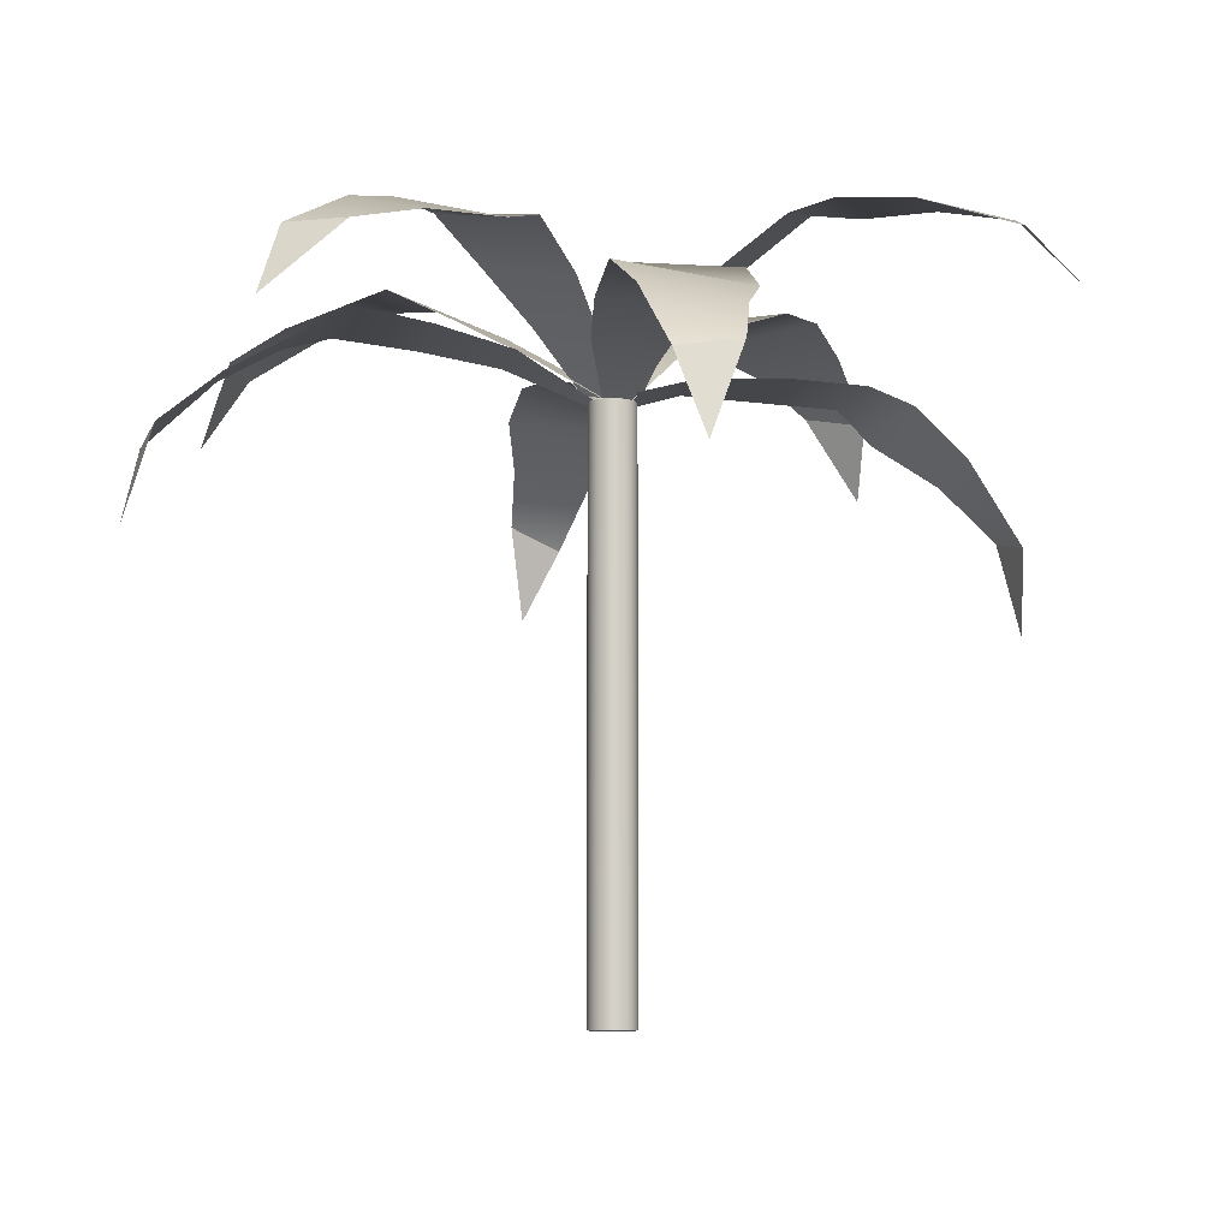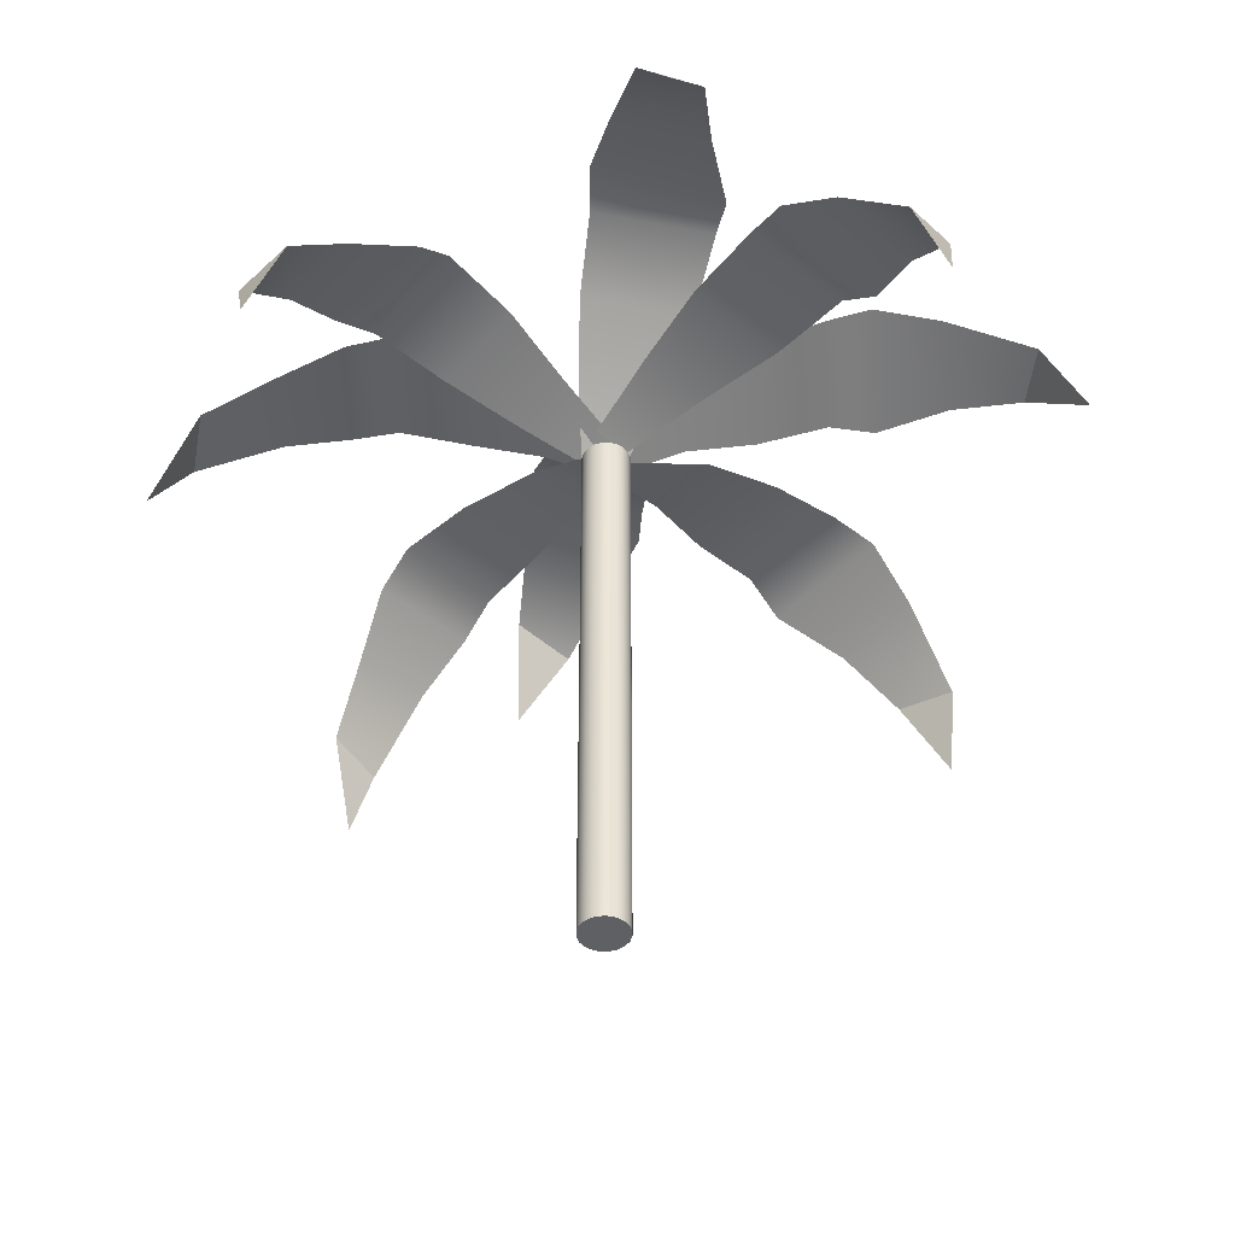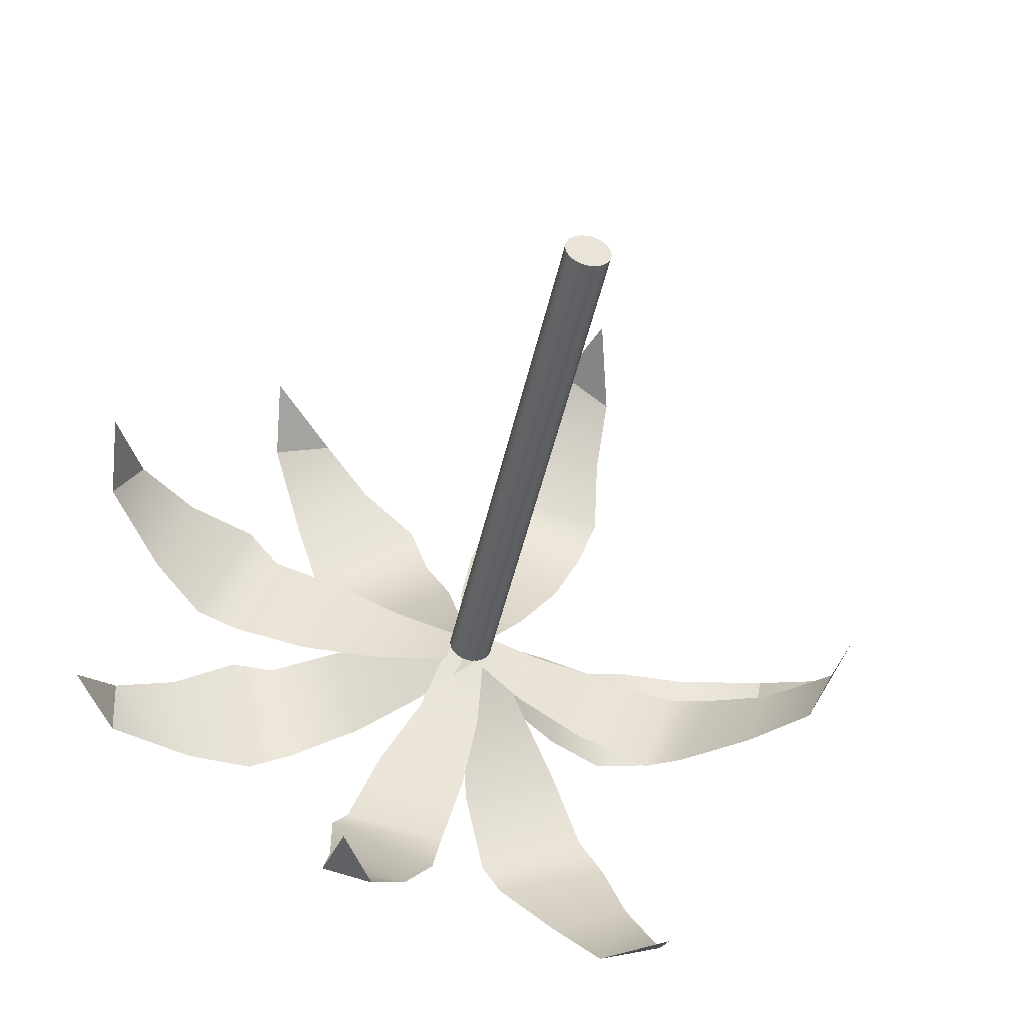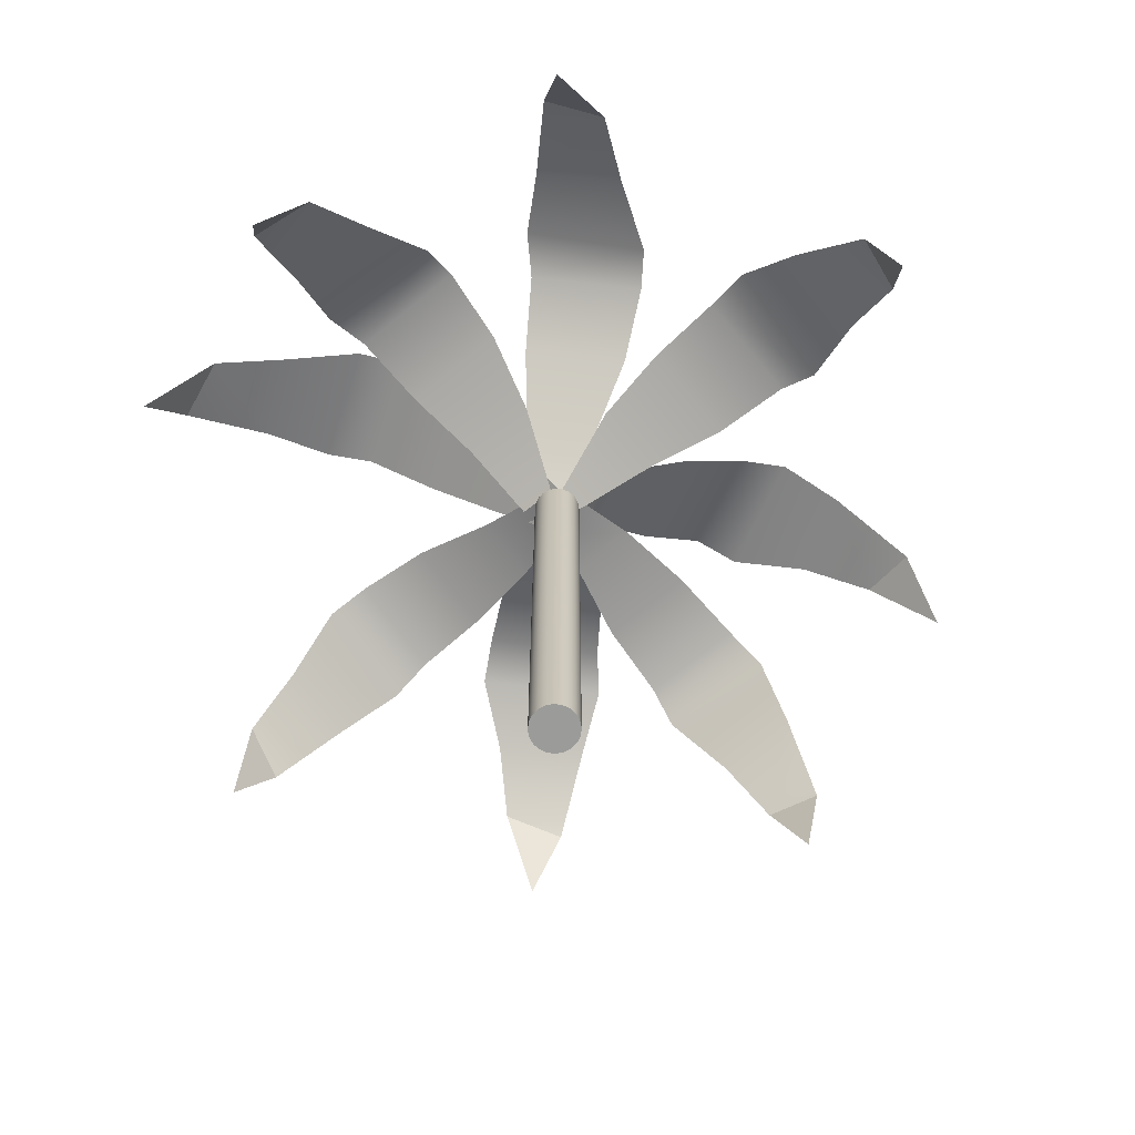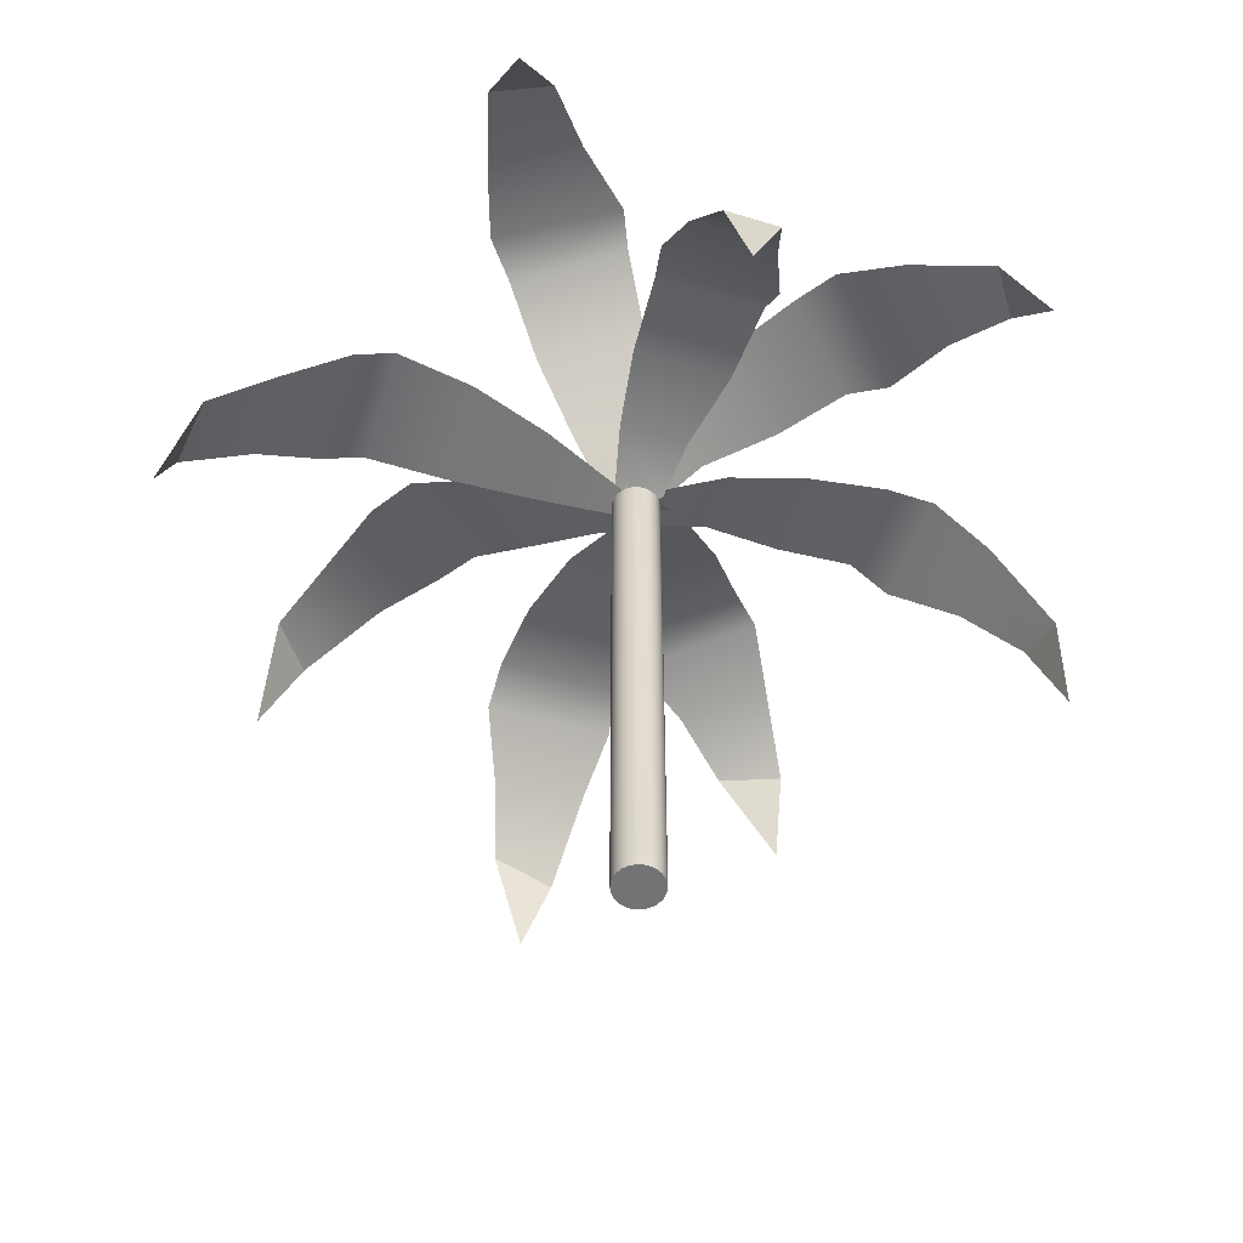
<metadata>
{"format":"obj","ext":"obj","renderer":"f3d","projection":"perspective","resolution":1024,"background":"white","views":[{"elev":-9.3,"azim":7.3,"up":"+Y"},{"elev":-44.8,"azim":-113.6,"up":"+Y"},{"elev":-45.8,"azim":-12.1,"up":"+Z"},{"elev":-69.6,"azim":-31.7,"up":"+Y"},{"elev":-56.0,"azim":92.4,"up":"+Y"}]}
</metadata>
<code>
v -156.6 58.55 -3856
v -151.5 70.53 -3853
v -143.3 76.53 -3853
v -133.9 80.86 -3852
v -129.1 84.41 -3854
v -119.6 82.83 -3859
v -110.6 80.86 -3865
v -102.1 75.99 -3872
v -155.4 68.86 -3860
v -147.3 78.01 -3865
v -140.3 82.73 -3868
v -134.3 84.21 -3869
v -124.3 82.98 -3872
v -113.9 80.86 -3874
v -103.7 76.46 -3876
v -51.04 48.37 -3888
v -53.93 60.79 -3892
v -60.9 68.07 -3892
v -69.39 73.85 -3892
v -73.54 78.25 -3890
v -83.2 78.5 -3886
v -92.41 78.36 -3880
v -98.83 76.02 -3877
v -50.58 58.93 -3885
v -57.09 69.53 -3881
v -63.24 75.54 -3878
v -68.95 78.05 -3877
v -78.98 78.64 -3874
v -89.47 78.36 -3872
v -100.6 75.83 -3871
v -82.78 58.34 -3817
v -79.29 70.32 -3822
v -79.66 76.32 -3830
v -79.21 80.64 -3839
v -81.19 84.2 -3844
v -85.47 82.62 -3854
v -91.38 80.64 -3863
v -97.49 75.96 -3872
v -86.72 68.65 -3818
v -91.32 77.8 -3826
v -95.12 82.52 -3833
v -96.13 84 -3839
v -99 82.77 -3849
v -100.9 80.64 -3859
v -101 75.93 -3871
v -119.6 57.91 -3927
v -120.6 70.47 -3923
v -118.9 76.74 -3915
v -118.3 81.54 -3906
v -115.7 85 -3901
v -111.8 83.3 -3892
v -106.5 80.95 -3882
v -102.9 75.96 -3873
v -114.4 67.54 -3926
v -108.5 76.29 -3918
v -104.1 80.74 -3912
v -102.7 82.36 -3906
v -99.96 81.24 -3896
v -98.24 79.4 -3885
v -98.08 76.17 -3875
v -42.43 84.81 -3862
v -50.66 94.84 -3866
v -60.04 97.24 -3869
v -69.3 98.06 -3873
v -75.54 98.83 -3874
v -83.98 92.73 -3875
v -92.44 85.86 -3875
v -96.35 76.83 -3873
v -49.79 91.87 -3858
v -62.3 95.41 -3857
v -71.54 95.78 -3856
v -77.41 94.69 -3858
v -85.82 89.28 -3862
v -93.68 83.35 -3866
v -100.8 76.05 -3871
v -156.4 75.45 -3891
v -150.7 85.13 -3883
v -142.3 88.04 -3878
v -133.8 88.96 -3872
v -127.9 90.64 -3871
v -118.6 85.83 -3870
v -108.9 80.79 -3870
v -100.8 75.87 -3871
v -150.3 84.66 -3892
v -138.7 90.42 -3890
v -129.8 92.41 -3889
v -124 91.73 -3886
v -114.9 87.14 -3884
v -106.4 81.61 -3880
v -99.45 75.88 -3877
v -72.7 73.29 -3925
v -79.54 84.26 -3921
v -85.29 88.39 -3914
v -92.42 90.7 -3907
v -94.53 92.96 -3901
v -97.87 89.02 -3892
v -99.62 84.64 -3882
v -102.4 76.41 -3874
v -71.35 82.68 -3919
v -74.2 89.44 -3908
v -76.59 92.2 -3900
v -80.14 92.28 -3895
v -84.87 88.73 -3886
v -90.49 84.33 -3878
v -97.51 75.87 -3872
v -131.9 76.8 -3822
v -122.4 85.89 -3825
v -115.4 88.65 -3832
v -107.5 89.32 -3838
v -104.6 91.12 -3844
v -101.7 86.66 -3853
v -100.4 82.17 -3863
v -98.83 75.75 -3871
v -130.6 86.34 -3827
v -125.6 92.42 -3838
v -122 94.68 -3846
v -118.2 94.01 -3851
v -113.9 89.59 -3860
v -109 84.12 -3867
v -104 77.32 -3874
v -97.63 0 -3875
v -98.33 0 -3876
v -99.2 0 -3876
v -100.2 0 -3877
v -101.1 0 -3876
v -102 0 -3876
v -102.6 0 -3875
v -103 0 -3874
v -103.2 0 -3873
v -103 0 -3873
v -102.5 0 -3872
v -101.8 0 -3871
v -101 0 -3871
v -100 0 -3870
v -99.07 0 -3871
v -98.22 0 -3871
v -97.56 0 -3872
v -97.14 0 -3873
v -97.01 0 -3874
v -97.18 0 -3875
v -97.63 75.95 -3875
v -98.33 75.95 -3876
v -99.2 75.95 -3876
v -100.2 75.95 -3877
v -101.1 75.95 -3876
v -102 75.95 -3876
v -102.6 75.95 -3875
v -103 75.95 -3874
v -103.2 75.95 -3873
v -103 75.95 -3873
v -102.5 75.95 -3872
v -101.8 75.95 -3871
v -101 75.95 -3871
v -100 75.95 -3870
v -99.07 75.95 -3871
v -98.22 75.95 -3871
v -97.56 75.95 -3872
v -97.14 75.95 -3873
v -97.01 75.95 -3874
v -97.18 75.95 -3875
v -100.1 0 -3874
v -100.1 75.95 -3874
f 1 2 9
f 3 10 2
f 2 10 9
f 4 11 3
f 3 11 10
f 5 12 4
f 4 12 11
f 5 6 12
f 12 6 13
f 6 7 13
f 13 7 14
f 7 8 14
f 14 8 15
f 16 17 24
f 18 25 17
f 17 25 24
f 19 26 18
f 18 26 25
f 20 27 19
f 19 27 26
f 20 21 27
f 27 21 28
f 21 22 28
f 28 22 29
f 22 23 29
f 29 23 30
f 31 32 39
f 33 40 32
f 32 40 39
f 34 41 33
f 33 41 40
f 35 42 34
f 34 42 41
f 35 36 42
f 42 36 43
f 36 37 43
f 43 37 44
f 38 45 37
f 37 45 44
f 46 47 54
f 48 55 47
f 47 55 54
f 49 56 48
f 48 56 55
f 50 57 49
f 49 57 56
f 50 51 57
f 57 51 58
f 51 52 58
f 58 52 59
f 53 60 52
f 52 60 59
f 61 62 69
f 63 70 62
f 62 70 69
f 64 71 63
f 63 71 70
f 65 72 64
f 64 72 71
f 65 66 72
f 72 66 73
f 66 67 73
f 73 67 74
f 67 68 74
f 74 68 75
f 76 77 84
f 78 85 77
f 77 85 84
f 79 86 78
f 78 86 85
f 80 87 79
f 79 87 86
f 80 81 87
f 87 81 88
f 81 82 88
f 88 82 89
f 82 83 89
f 89 83 90
f 91 92 99
f 93 100 92
f 92 100 99
f 94 101 93
f 93 101 100
f 95 102 94
f 94 102 101
f 95 96 102
f 102 96 103
f 96 97 103
f 103 97 104
f 98 105 97
f 97 105 104
f 106 107 114
f 108 115 107
f 107 115 114
f 109 116 108
f 108 116 115
f 110 117 109
f 109 117 116
f 110 111 117
f 117 111 118
f 111 112 118
f 118 112 119
f 113 120 112
f 112 120 119
f 121 122 141
f 141 122 142
f 122 123 142
f 142 123 143
f 123 124 143
f 143 124 144
f 124 125 144
f 144 125 145
f 125 126 145
f 145 126 146
f 126 127 146
f 146 127 147
f 127 128 147
f 147 128 148
f 128 129 148
f 148 129 149
f 129 130 149
f 149 130 150
f 130 131 150
f 150 131 151
f 131 132 151
f 151 132 152
f 132 133 152
f 152 133 153
f 133 134 153
f 153 134 154
f 134 135 154
f 154 135 155
f 135 136 155
f 155 136 156
f 136 137 156
f 156 137 157
f 137 138 157
f 157 138 158
f 138 139 158
f 158 139 159
f 139 140 159
f 159 140 160
f 140 121 160
f 160 121 141
f 122 121 161
f 123 122 161
f 124 123 161
f 125 124 161
f 126 125 161
f 127 126 161
f 128 127 161
f 129 128 161
f 130 129 161
f 131 130 161
f 132 131 161
f 133 132 161
f 134 133 161
f 135 134 161
f 136 135 161
f 137 136 161
f 138 137 161
f 139 138 161
f 140 139 161
f 121 140 161
f 141 142 162
f 142 143 162
f 143 144 162
f 144 145 162
f 145 146 162
f 146 147 162
f 147 148 162
f 148 149 162
f 149 150 162
f 150 151 162
f 151 152 162
f 152 153 162
f 153 154 162
f 154 155 162
f 155 156 162
f 156 157 162
f 157 158 162
f 158 159 162
f 159 160 162
f 160 141 162
v -156.6 58.55 -3856
v -151.5 70.53 -3853
v -143.3 76.53 -3853
v -133.9 80.86 -3852
v -129.1 84.41 -3854
v -119.6 82.83 -3859
v -110.6 80.86 -3865
v -102.1 75.99 -3872
v -155.4 68.86 -3860
v -147.3 78.01 -3865
v -140.3 82.73 -3868
v -134.3 84.21 -3869
v -124.3 82.98 -3872
v -113.9 80.86 -3874
v -103.7 76.46 -3876
v -51.04 48.37 -3888
v -53.93 60.79 -3892
v -60.9 68.07 -3892
v -69.39 73.85 -3892
v -73.54 78.25 -3890
v -83.2 78.5 -3886
v -92.41 78.36 -3880
v -98.83 76.02 -3877
v -50.58 58.93 -3885
v -57.09 69.53 -3881
v -63.24 75.54 -3878
v -68.95 78.05 -3877
v -78.98 78.64 -3874
v -89.47 78.36 -3872
v -100.6 75.83 -3871
v -82.78 58.34 -3817
v -79.29 70.32 -3822
v -79.66 76.32 -3830
v -79.21 80.64 -3839
v -81.19 84.2 -3844
v -85.47 82.62 -3854
v -91.38 80.64 -3863
v -97.49 75.96 -3872
v -86.72 68.65 -3818
v -91.32 77.8 -3826
v -95.12 82.52 -3833
v -96.13 84 -3839
v -99 82.77 -3849
v -100.9 80.64 -3859
v -101 75.93 -3871
v -119.6 57.91 -3927
v -120.6 70.47 -3923
v -118.9 76.74 -3915
v -118.3 81.54 -3906
v -115.7 85 -3901
v -111.8 83.3 -3892
v -106.5 80.95 -3882
v -102.9 75.96 -3873
v -114.4 67.54 -3926
v -108.5 76.29 -3918
v -104.1 80.74 -3912
v -102.7 82.36 -3906
v -99.96 81.24 -3896
v -98.24 79.4 -3885
v -98.08 76.17 -3875
v -42.43 84.81 -3862
v -50.66 94.84 -3866
v -60.04 97.24 -3869
v -69.3 98.06 -3873
v -75.54 98.83 -3874
v -83.98 92.73 -3875
v -92.44 85.86 -3875
v -96.35 76.83 -3873
v -49.79 91.87 -3858
v -62.3 95.41 -3857
v -71.54 95.78 -3856
v -77.41 94.69 -3858
v -85.82 89.28 -3862
v -93.68 83.35 -3866
v -100.8 76.05 -3871
v -156.4 75.45 -3891
v -150.7 85.13 -3883
v -142.3 88.04 -3878
v -133.8 88.96 -3872
v -127.9 90.64 -3871
v -118.6 85.83 -3870
v -108.9 80.79 -3870
v -100.8 75.87 -3871
v -150.3 84.66 -3892
v -138.7 90.42 -3890
v -129.8 92.41 -3889
v -124 91.73 -3886
v -114.9 87.14 -3884
v -106.4 81.61 -3880
v -99.45 75.88 -3877
v -72.7 73.29 -3925
v -79.54 84.26 -3921
v -85.29 88.39 -3914
v -92.42 90.7 -3907
v -94.53 92.96 -3901
v -97.87 89.02 -3892
v -99.62 84.64 -3882
v -102.4 76.41 -3874
v -71.35 82.68 -3919
v -74.2 89.44 -3908
v -76.59 92.2 -3900
v -80.14 92.28 -3895
v -84.87 88.73 -3886
v -90.49 84.33 -3878
v -97.51 75.87 -3872
v -131.9 76.8 -3822
v -122.4 85.89 -3825
v -115.4 88.65 -3832
v -107.5 89.32 -3838
v -104.6 91.12 -3844
v -101.7 86.66 -3853
v -100.4 82.17 -3863
v -98.83 75.75 -3871
v -130.6 86.34 -3827
v -125.6 92.42 -3838
v -122 94.68 -3846
v -118.2 94.01 -3851
v -113.9 89.59 -3860
v -109 84.12 -3867
v -104 77.32 -3874
v -97.63 0 -3875
v -98.33 0 -3876
v -99.2 0 -3876
v -100.2 0 -3877
v -101.1 0 -3876
v -102 0 -3876
v -102.6 0 -3875
v -103 0 -3874
v -103.2 0 -3873
v -103 0 -3873
v -102.5 0 -3872
v -101.8 0 -3871
v -101 0 -3871
v -100 0 -3870
v -99.07 0 -3871
v -98.22 0 -3871
v -97.56 0 -3872
v -97.14 0 -3873
v -97.01 0 -3874
v -97.18 0 -3875
v -97.63 75.95 -3875
v -98.33 75.95 -3876
v -99.2 75.95 -3876
v -100.2 75.95 -3877
v -101.1 75.95 -3876
v -102 75.95 -3876
v -102.6 75.95 -3875
v -103 75.95 -3874
v -103.2 75.95 -3873
v -103 75.95 -3873
v -102.5 75.95 -3872
v -101.8 75.95 -3871
v -101 75.95 -3871
v -100 75.95 -3870
v -99.07 75.95 -3871
v -98.22 75.95 -3871
v -97.56 75.95 -3872
v -97.14 75.95 -3873
v -97.01 75.95 -3874
v -97.18 75.95 -3875
v -100.1 0 -3874
v -100.1 75.95 -3874
f 163 164 171
f 165 172 164
f 164 172 171
f 166 173 165
f 165 173 172
f 167 174 166
f 166 174 173
f 167 168 174
f 174 168 175
f 168 169 175
f 175 169 176
f 169 170 176
f 176 170 177
f 178 179 186
f 180 187 179
f 179 187 186
f 181 188 180
f 180 188 187
f 182 189 181
f 181 189 188
f 182 183 189
f 189 183 190
f 183 184 190
f 190 184 191
f 184 185 191
f 191 185 192
f 193 194 201
f 195 202 194
f 194 202 201
f 196 203 195
f 195 203 202
f 197 204 196
f 196 204 203
f 197 198 204
f 204 198 205
f 198 199 205
f 205 199 206
f 200 207 199
f 199 207 206
f 208 209 216
f 210 217 209
f 209 217 216
f 211 218 210
f 210 218 217
f 212 219 211
f 211 219 218
f 212 213 219
f 219 213 220
f 213 214 220
f 220 214 221
f 215 222 214
f 214 222 221
f 223 224 231
f 225 232 224
f 224 232 231
f 226 233 225
f 225 233 232
f 227 234 226
f 226 234 233
f 227 228 234
f 234 228 235
f 228 229 235
f 235 229 236
f 229 230 236
f 236 230 237
f 238 239 246
f 240 247 239
f 239 247 246
f 241 248 240
f 240 248 247
f 242 249 241
f 241 249 248
f 242 243 249
f 249 243 250
f 243 244 250
f 250 244 251
f 244 245 251
f 251 245 252
f 253 254 261
f 255 262 254
f 254 262 261
f 256 263 255
f 255 263 262
f 257 264 256
f 256 264 263
f 257 258 264
f 264 258 265
f 258 259 265
f 265 259 266
f 260 267 259
f 259 267 266
f 268 269 276
f 270 277 269
f 269 277 276
f 271 278 270
f 270 278 277
f 272 279 271
f 271 279 278
f 272 273 279
f 279 273 280
f 273 274 280
f 280 274 281
f 275 282 274
f 274 282 281
f 283 284 303
f 303 284 304
f 284 285 304
f 304 285 305
f 285 286 305
f 305 286 306
f 286 287 306
f 306 287 307
f 287 288 307
f 307 288 308
f 288 289 308
f 308 289 309
f 289 290 309
f 309 290 310
f 290 291 310
f 310 291 311
f 291 292 311
f 311 292 312
f 292 293 312
f 312 293 313
f 293 294 313
f 313 294 314
f 294 295 314
f 314 295 315
f 295 296 315
f 315 296 316
f 296 297 316
f 316 297 317
f 297 298 317
f 317 298 318
f 298 299 318
f 318 299 319
f 299 300 319
f 319 300 320
f 300 301 320
f 320 301 321
f 301 302 321
f 321 302 322
f 302 283 322
f 322 283 303
f 284 283 323
f 285 284 323
f 286 285 323
f 287 286 323
f 288 287 323
f 289 288 323
f 290 289 323
f 291 290 323
f 292 291 323
f 293 292 323
f 294 293 323
f 295 294 323
f 296 295 323
f 297 296 323
f 298 297 323
f 299 298 323
f 300 299 323
f 301 300 323
f 302 301 323
f 283 302 323
f 303 304 324
f 304 305 324
f 305 306 324
f 306 307 324
f 307 308 324
f 308 309 324
f 309 310 324
f 310 311 324
f 311 312 324
f 312 313 324
f 313 314 324
f 314 315 324
f 315 316 324
f 316 317 324
f 317 318 324
f 318 319 324
f 319 320 324
f 320 321 324
f 321 322 324
f 322 303 324

</code>
